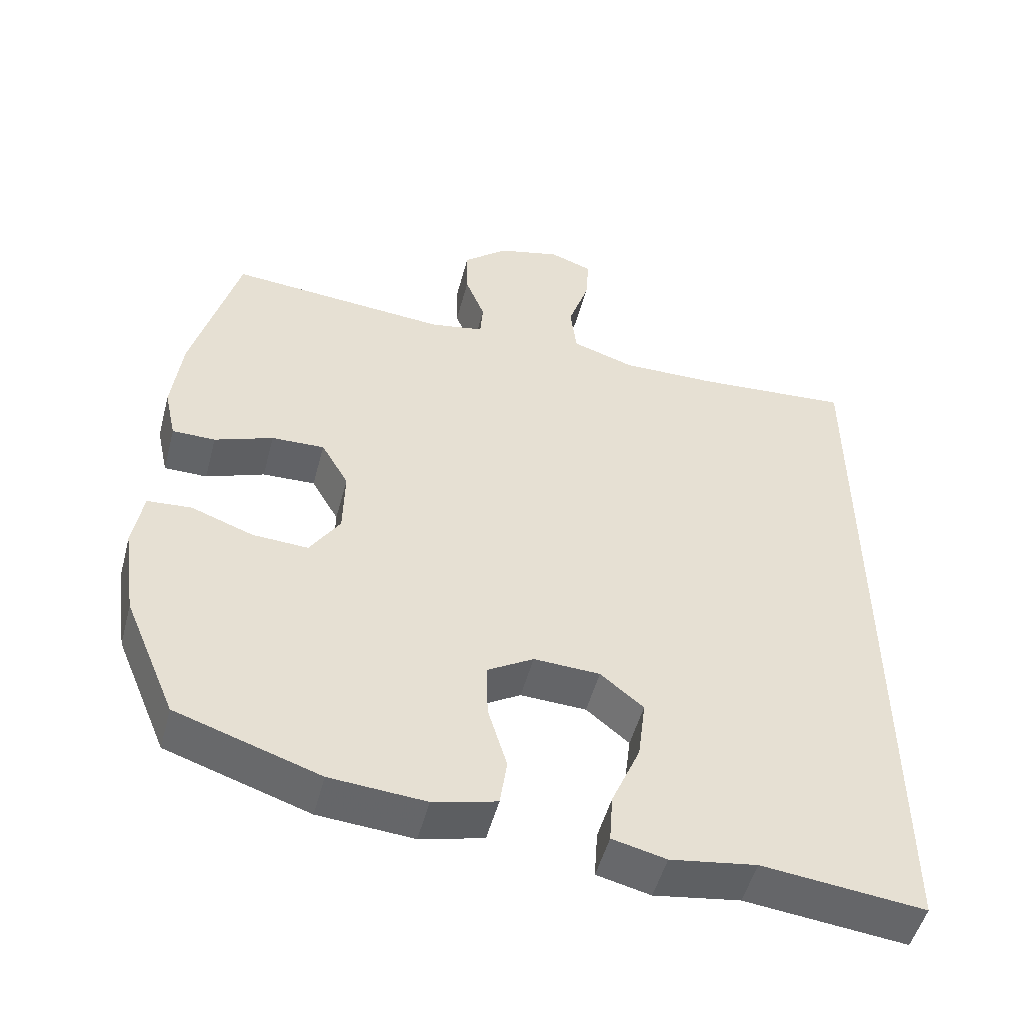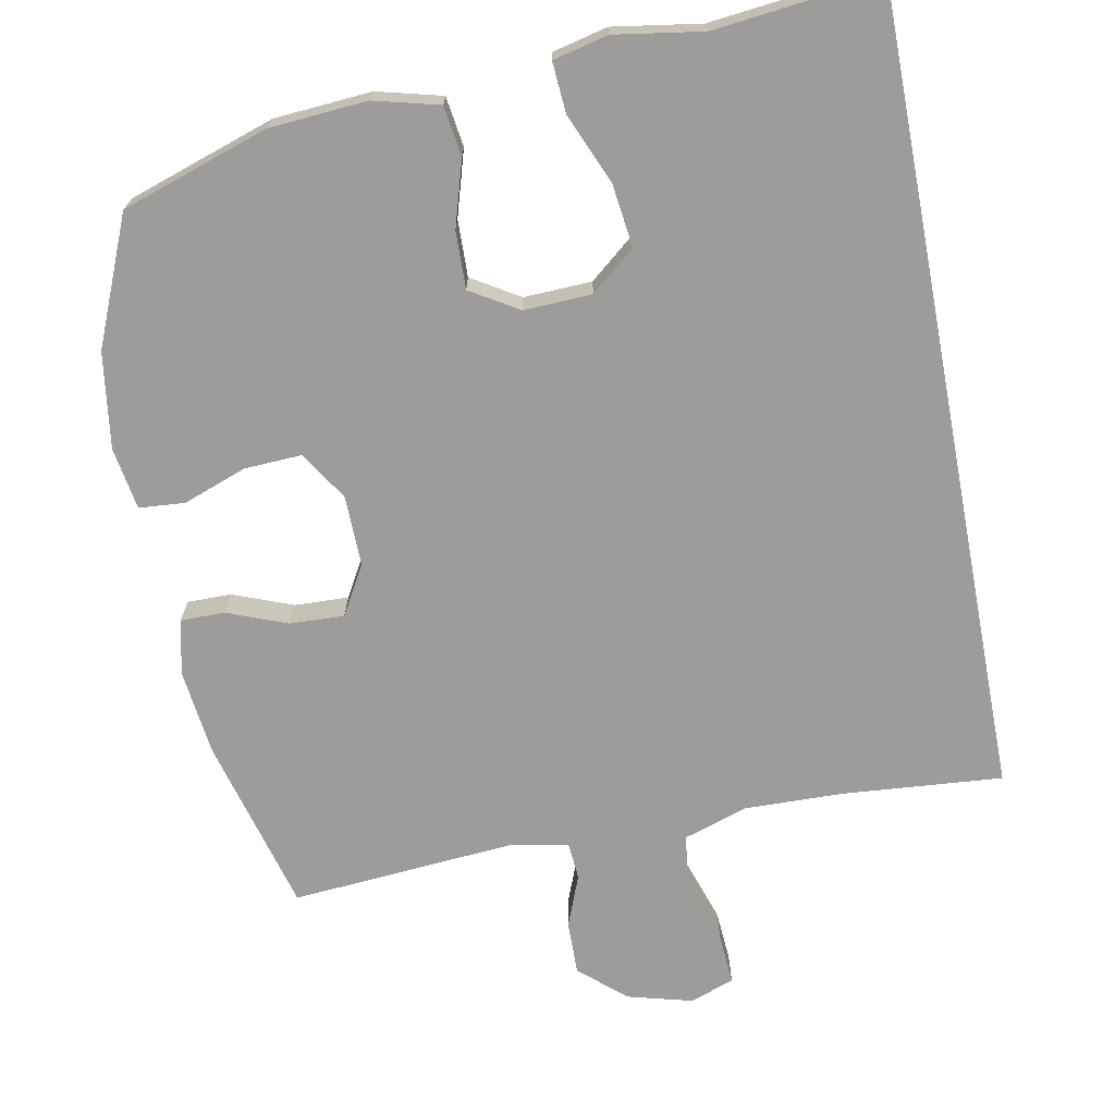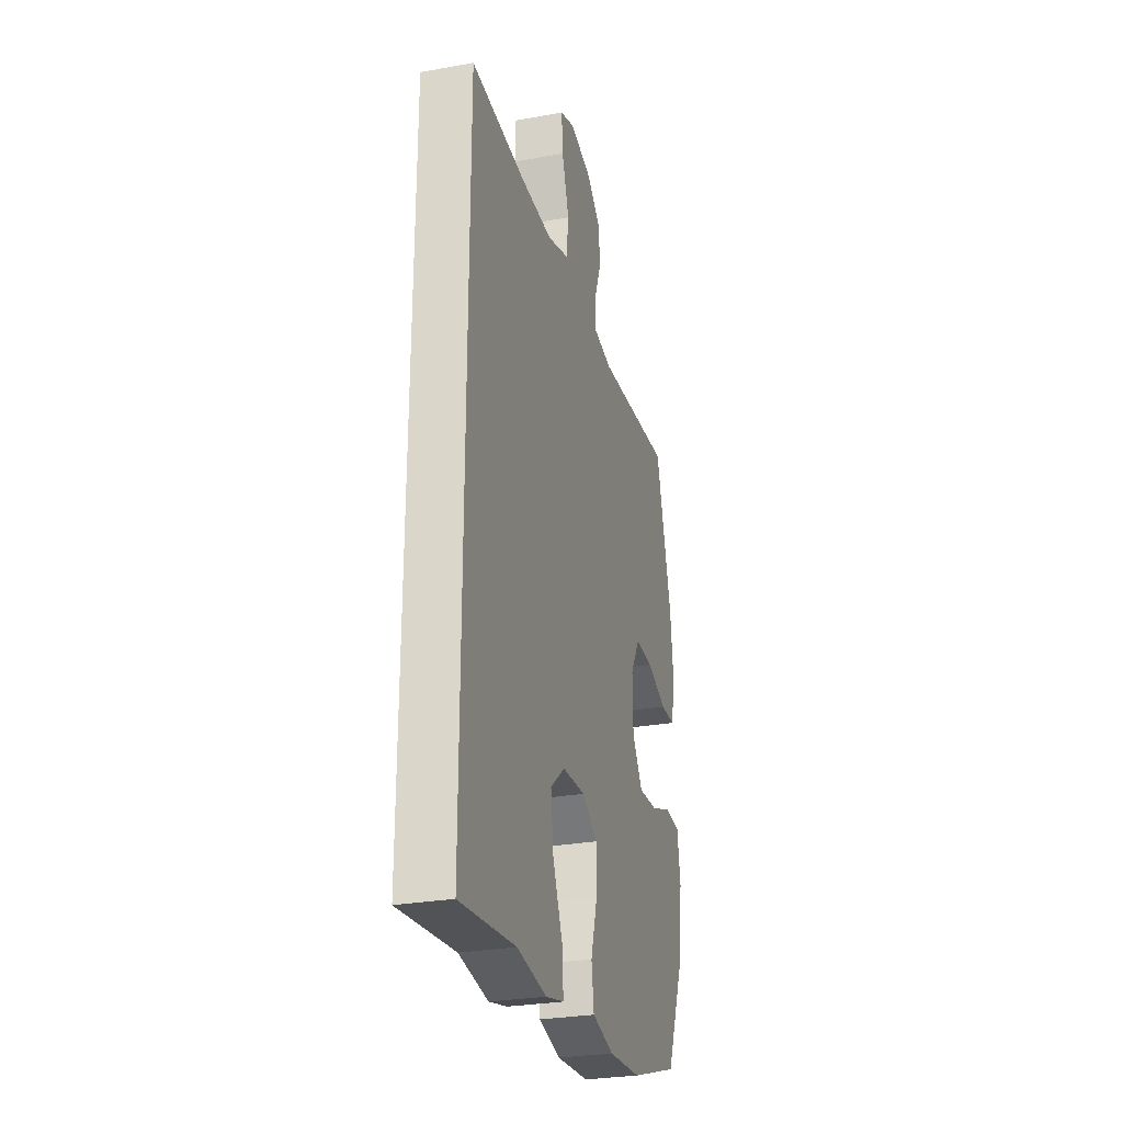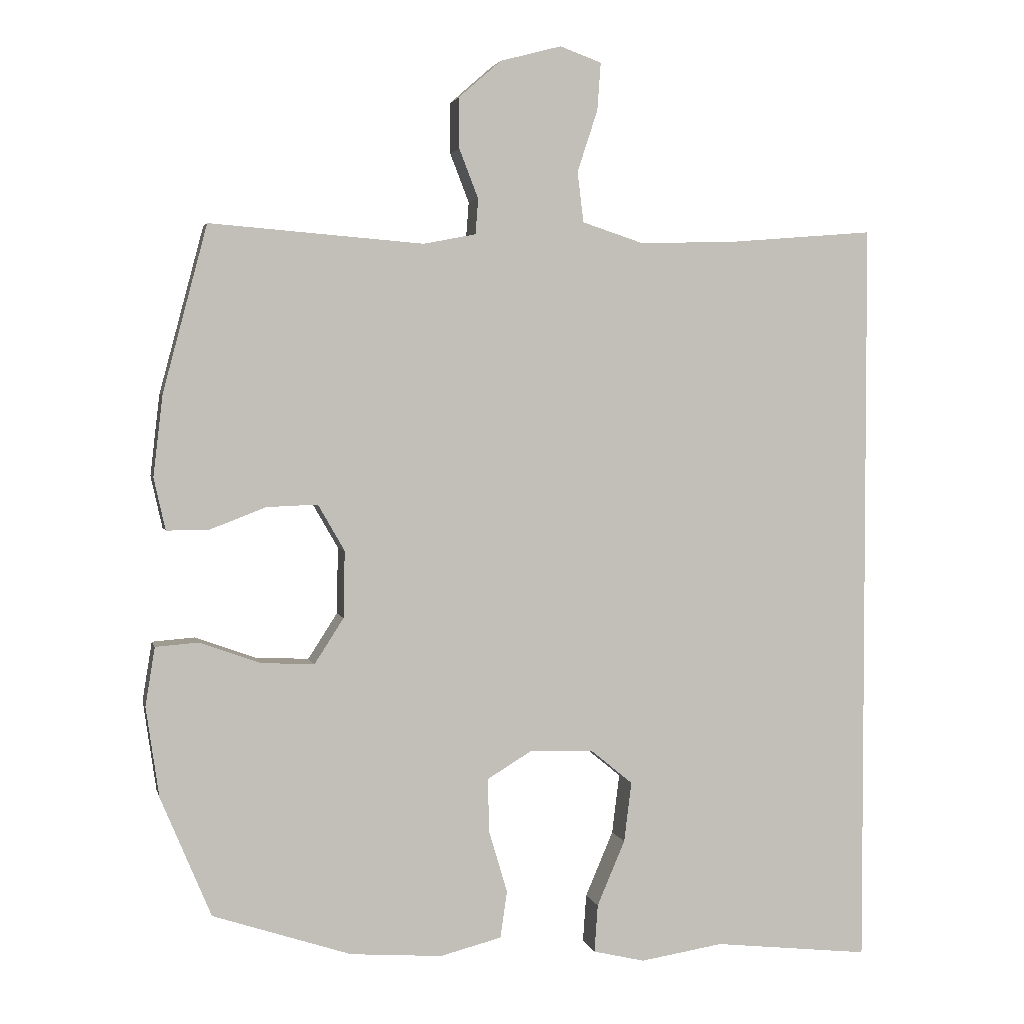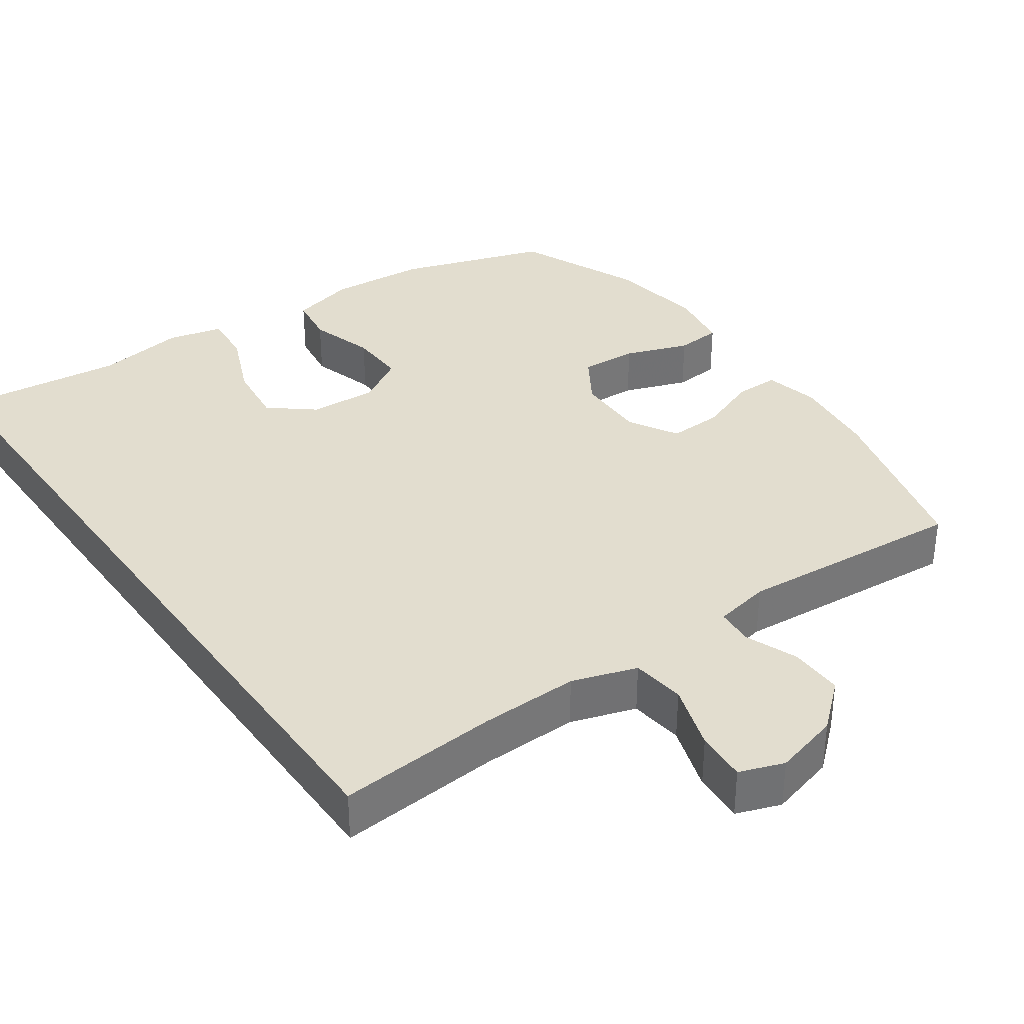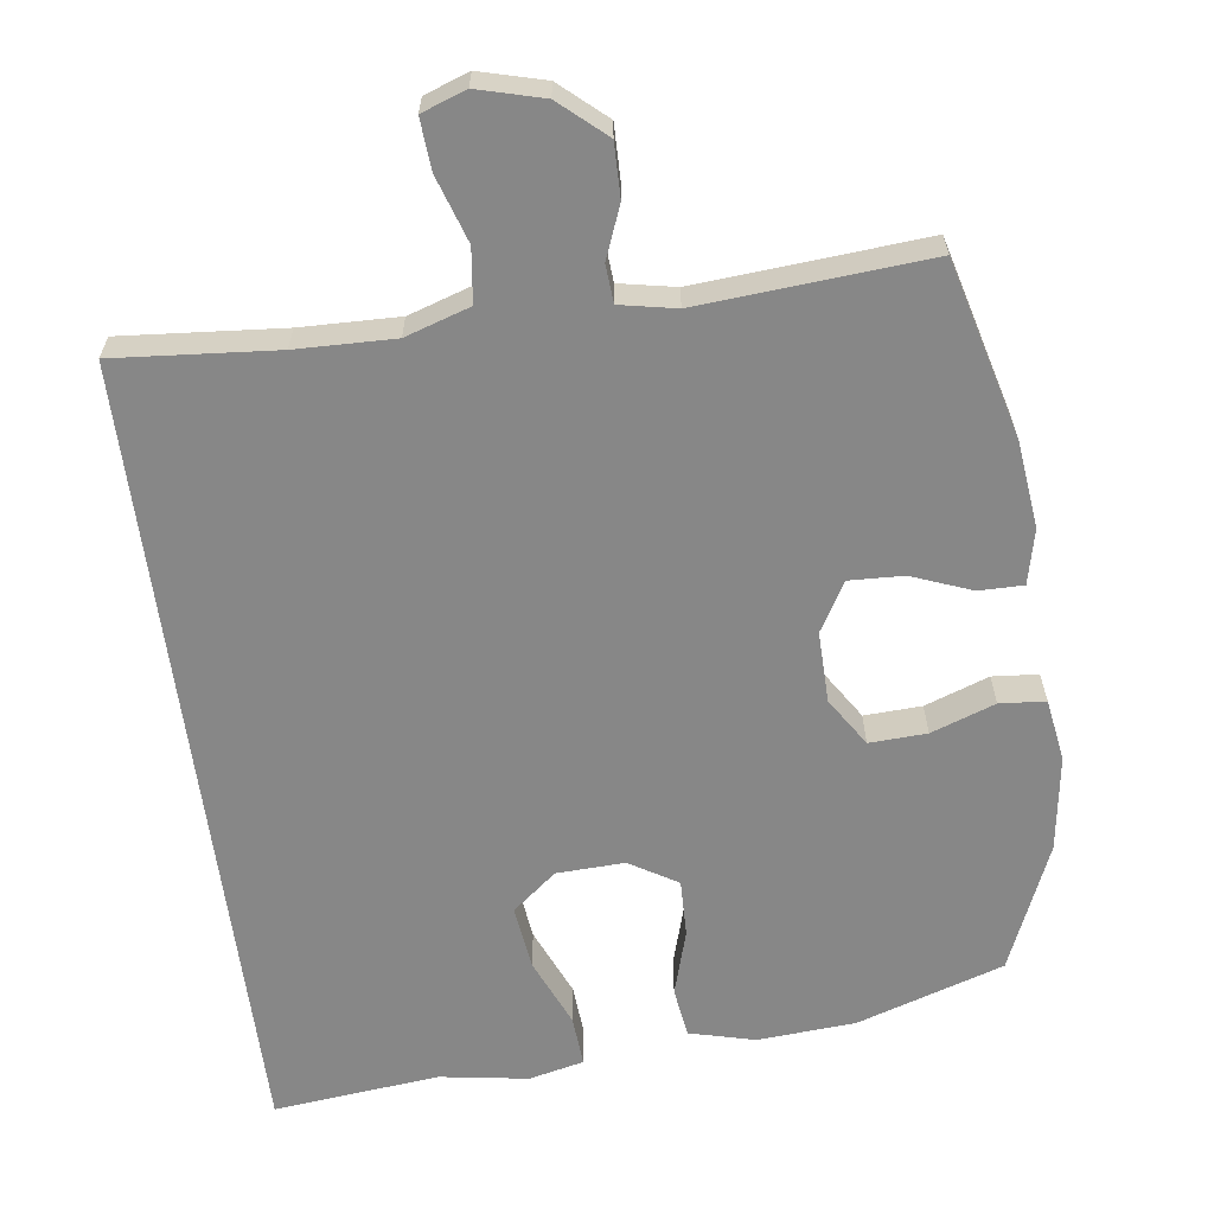
<metadata>
{"format":"obj","ext":"obj","renderer":"f3d","projection":"perspective","resolution":1024,"background":"white","views":[{"elev":-51.1,"azim":165.2,"up":"+Z"},{"elev":-70.1,"azim":-169.2,"up":"+Y"},{"elev":-28.2,"azim":-74.7,"up":"+Z"},{"elev":3.0,"azim":167.5,"up":"+Z"},{"elev":35.0,"azim":-35.3,"up":"+Y"},{"elev":-62.5,"azim":7.5,"up":"+Y"}]}
</metadata>
<code>
v 0.5 0.07 -0.5
v 0.297 0.07 -0.567
v 0.162 0.07 -0.577
v 0.072 0.07 -0.554
v 0.062 0.07 -0.485
v 0.089 0.07 -0.394
v 0.091 0.07 -0.315
v 0.025 0.07 -0.275
v -0.069 0.07 -0.279
v -0.13 0.07 -0.329
v -0.119 0.07 -0.417
v -0.078 0.07 -0.513
v -0.073 0.07 -0.583
v -0.149 0.07 -0.601
v -0.271 0.07 -0.582
v -0.5 0.07 -0.607
v -0.5 0.07 0.502
v -0.278 0.07 0.484
v -0.143 0.07 0.481
v -0.054 0.07 0.51
v -0.045 0.07 0.584
v -0.075 0.07 0.675
v -0.08 0.07 0.745
v -0.019 0.07 0.767
v 0.071 0.07 0.743
v 0.134 0.07 0.688
v 0.133 0.07 0.614
v 0.105 0.07 0.542
v 0.109 0.07 0.49
v 0.186 0.07 0.475
v 0.5 0.07 0.5
v 0.565 0.07 0.256
v 0.579 0.07 0.137
v 0.562 0.07 0.061
v 0.501 0.07 0.061
v 0.418 0.07 0.093
v 0.343 0.07 0.096
v 0.304 0.07 0.028
v 0.306 0.07 -0.07
v 0.349 0.07 -0.137
v 0.428 0.07 -0.133
v 0.516 0.07 -0.101
v 0.579 0.07 -0.106
v 0.593 0.07 -0.192
v 0.574 0.07 -0.324
v 0.5 0 -0.5
v 0.297 0 -0.567
v 0.162 0 -0.577
v 0.072 0 -0.554
v 0.062 0 -0.485
v 0.089 0 -0.394
v 0.091 0 -0.315
v 0.025 0 -0.275
v -0.069 0 -0.279
v -0.13 0 -0.329
v -0.119 0 -0.417
v -0.078 0 -0.513
v -0.073 0 -0.583
v -0.149 0 -0.601
v -0.271 0 -0.582
v -0.5 0 -0.607
v -0.5 0 0.502
v -0.278 0 0.484
v -0.143 0 0.481
v -0.054 0 0.51
v -0.045 0 0.584
v -0.075 0 0.675
v -0.08 0 0.745
v -0.019 0 0.767
v 0.071 0 0.743
v 0.134 0 0.688
v 0.133 0 0.614
v 0.105 0 0.542
v 0.109 0 0.49
v 0.186 0 0.475
v 0.5 0 0.5
v 0.565 0 0.256
v 0.579 0 0.137
v 0.562 0 0.061
v 0.501 0 0.061
v 0.418 0 0.093
v 0.343 0 0.096
v 0.304 0 0.028
v 0.306 0 -0.07
v 0.349 0 -0.137
v 0.428 0 -0.133
v 0.516 0 -0.101
v 0.579 0 -0.106
v 0.593 0 -0.192
v 0.574 0 -0.324
f 4 5 6
f 3 4 6
f 2 3 6
f 1 2 6
f 45 1 6
f 44 45 6
f 43 44 6
f 42 43 6
f 41 42 6
f 40 41 6 7
f 39 40 7 8
f 38 39 8 9
f 37 38 9 10
f 34 35 36
f 33 34 36
f 32 33 36
f 31 32 36
f 30 31 36
f 29 30 36 37
f 26 27 28
f 25 26 28
f 24 25 28
f 23 24 28
f 22 23 28
f 21 22 28
f 20 21 28 29
f 29 37 10
f 20 29 10
f 19 20 10
f 15 16 17 18
f 13 14 15
f 12 13 15
f 11 12 15
f 10 11 15 18
f 10 18 19
f 51 50 49
f 51 49 48
f 51 48 47
f 51 47 46
f 51 46 90
f 51 90 89
f 51 89 88
f 51 88 87
f 51 87 86
f 52 51 86 85
f 53 52 85 84
f 54 53 84 83
f 55 54 83 82
f 81 80 79
f 81 79 78
f 81 78 77
f 81 77 76
f 81 76 75
f 82 81 75 74
f 73 72 71
f 73 71 70
f 73 70 69
f 73 69 68
f 73 68 67
f 73 67 66
f 74 73 66 65
f 55 82 74
f 55 74 65
f 55 65 64
f 63 62 61 60
f 60 59 58
f 60 58 57
f 60 57 56
f 63 60 56 55
f 64 63 55
f 1 46 47 2
f 2 47 48 3
f 3 48 49 4
f 4 49 50 5
f 5 50 51 6
f 6 51 52 7
f 7 52 53 8
f 8 53 54 9
f 9 54 55 10
f 10 55 56 11
f 11 56 57 12
f 12 57 58 13
f 13 58 59 14
f 14 59 60 15
f 15 60 61 16
f 16 61 62 17
f 17 62 63 18
f 18 63 64 19
f 19 64 65 20
f 20 65 66 21
f 21 66 67 22
f 22 67 68 23
f 23 68 69 24
f 24 69 70 25
f 25 70 71 26
f 26 71 72 27
f 27 72 73 28
f 28 73 74 29
f 29 74 75 30
f 30 75 76 31
f 31 76 77 32
f 32 77 78 33
f 33 78 79 34
f 34 79 80 35
f 35 80 81 36
f 36 81 82 37
f 37 82 83 38
f 38 83 84 39
f 39 84 85 40
f 40 85 86 41
f 41 86 87 42
f 42 87 88 43
f 43 88 89 44
f 44 89 90 45
f 45 90 46 1

</code>
